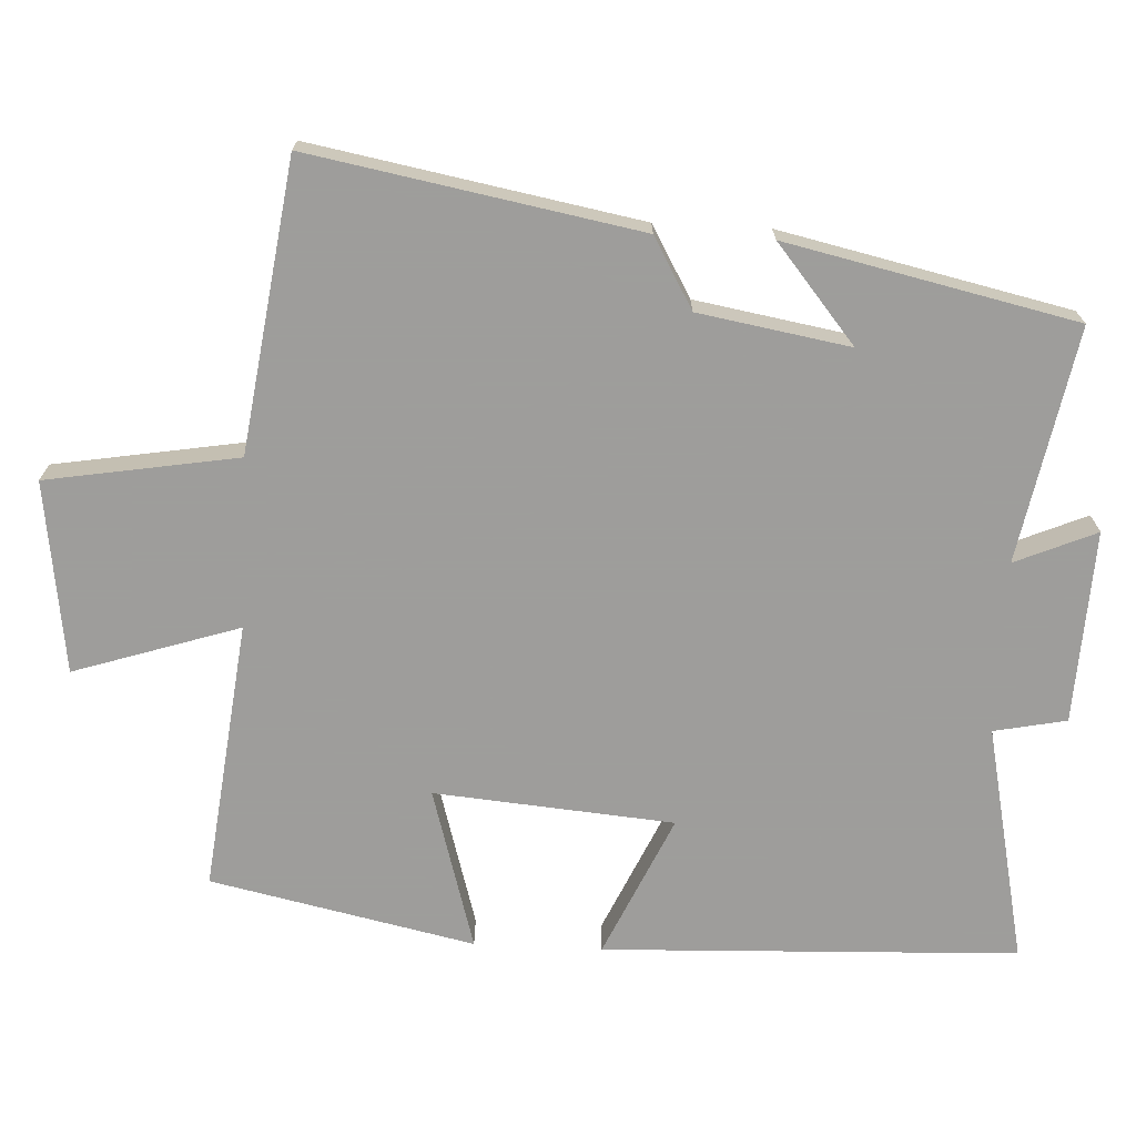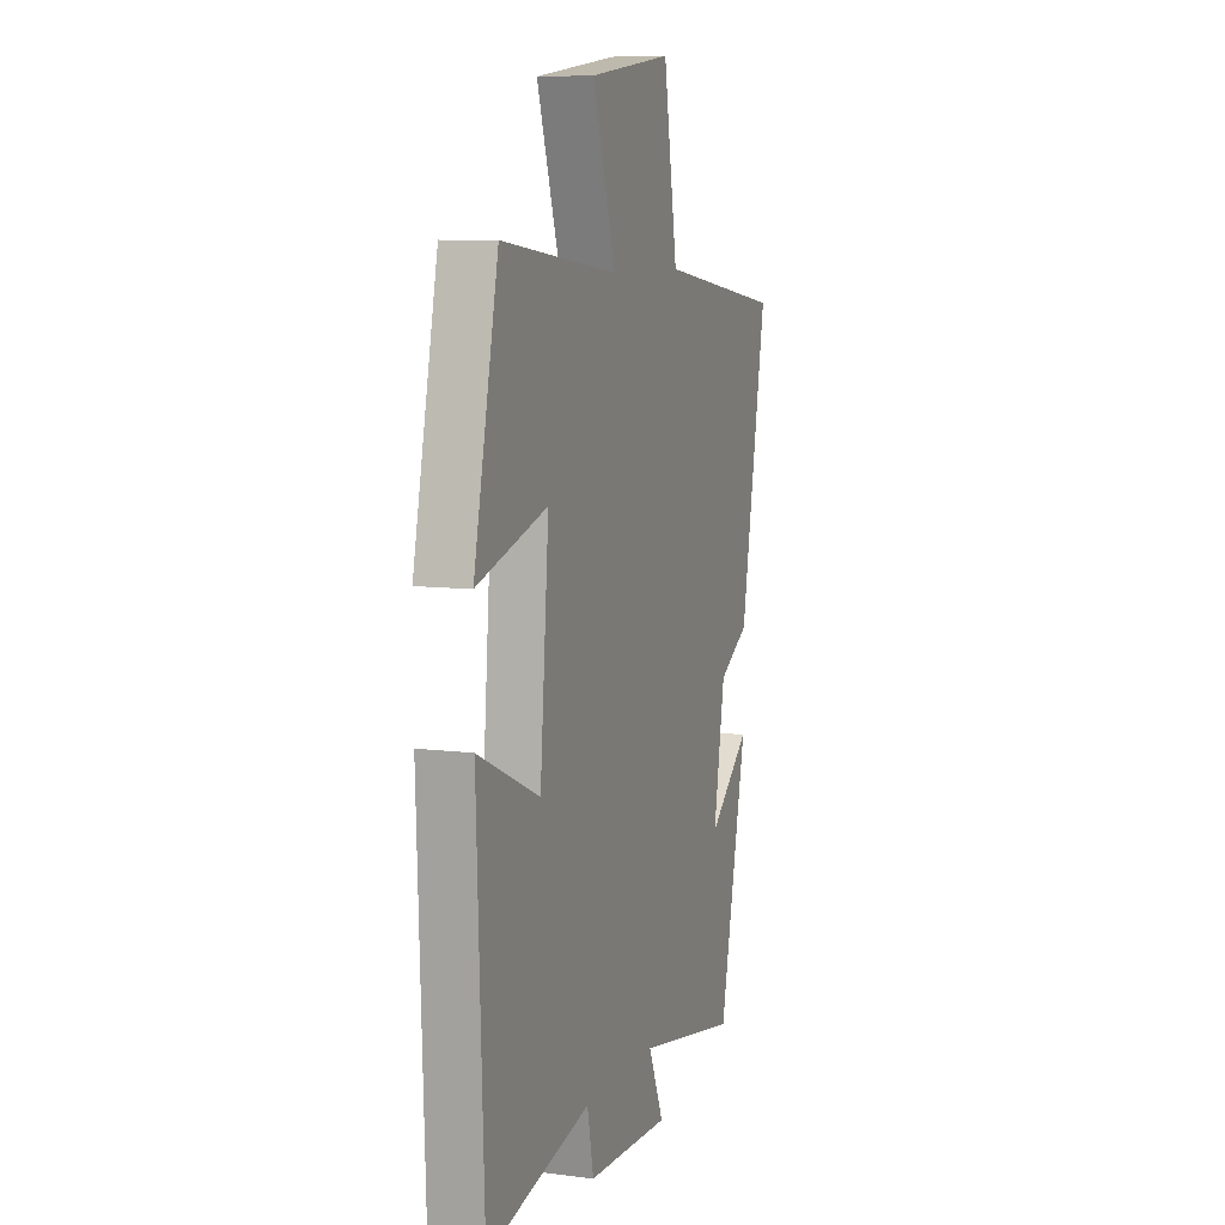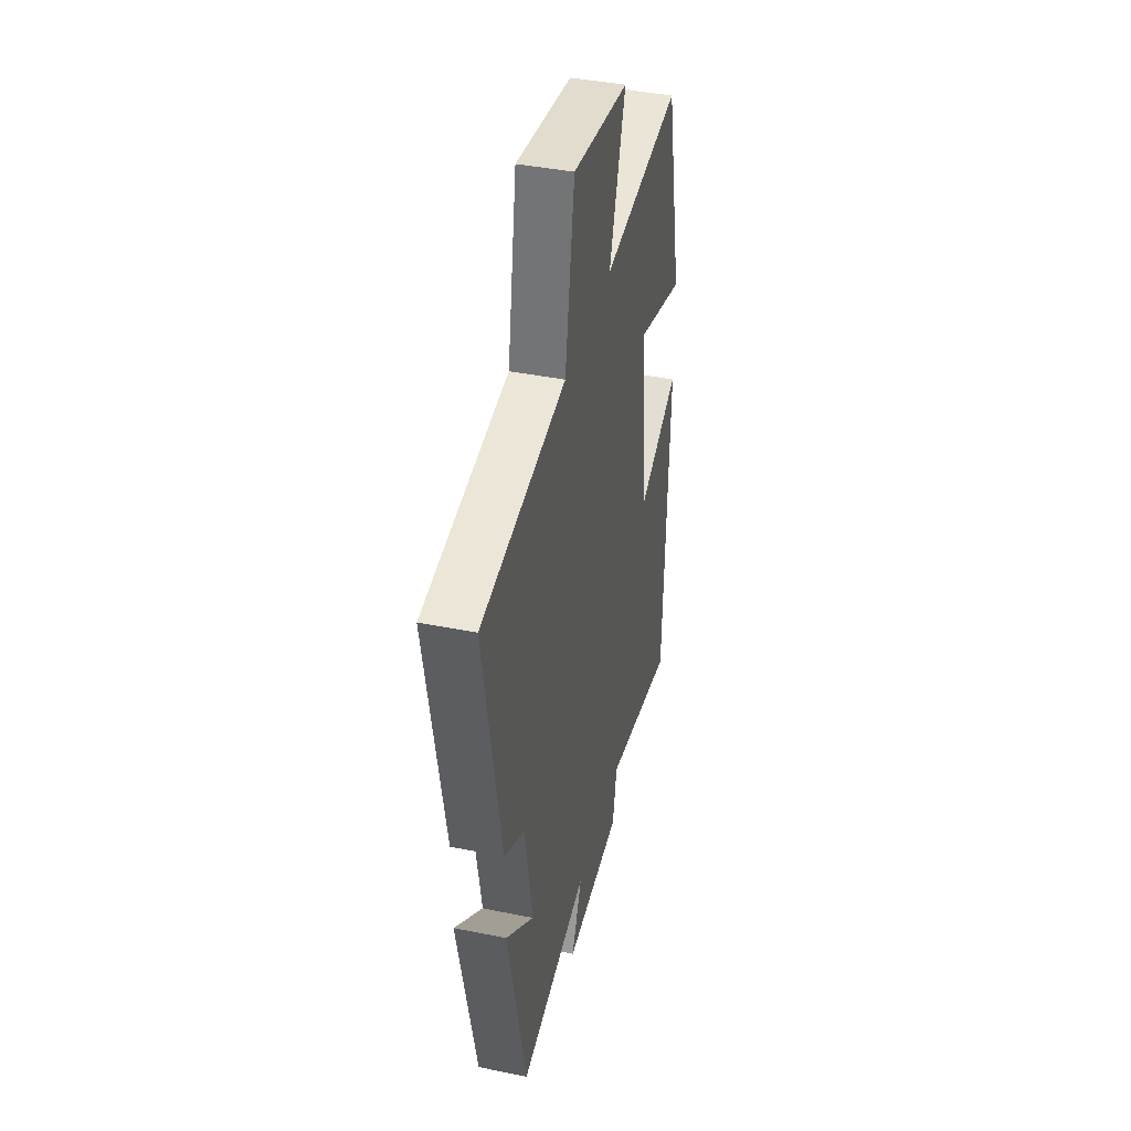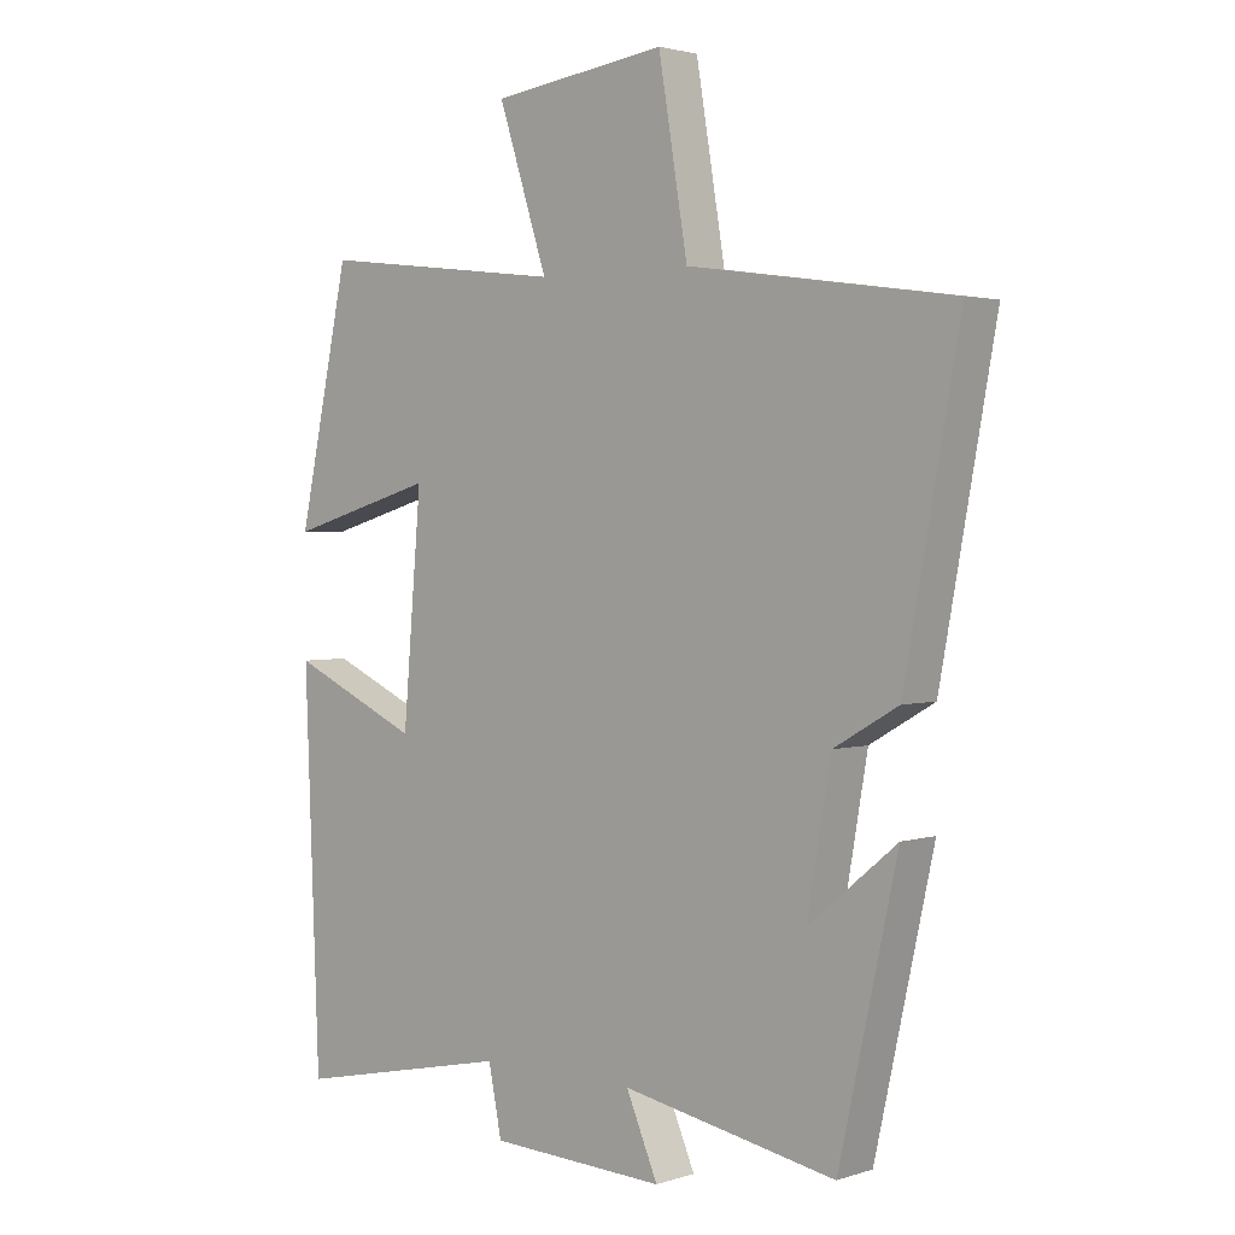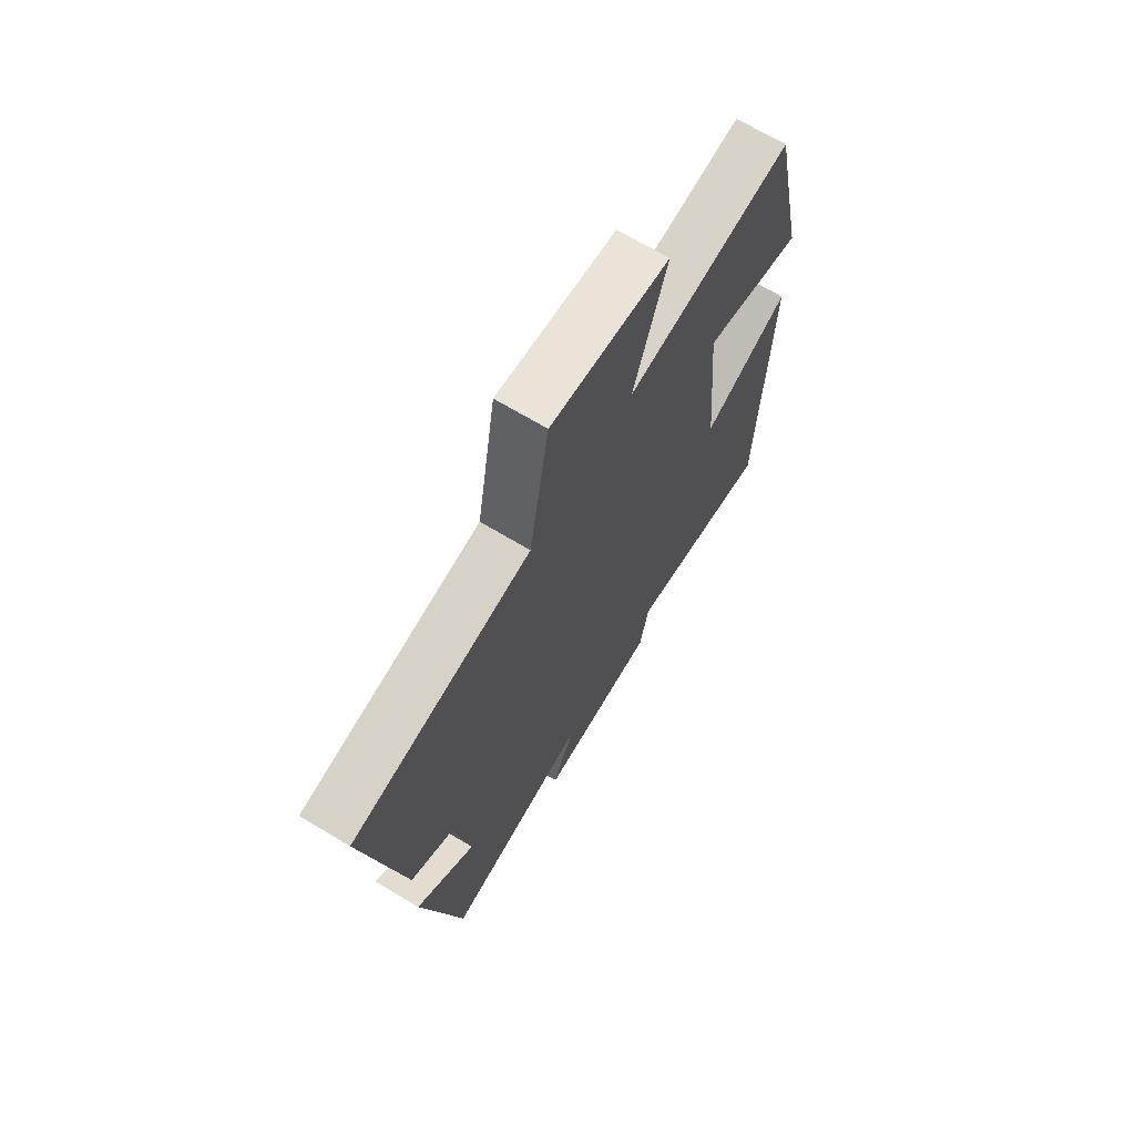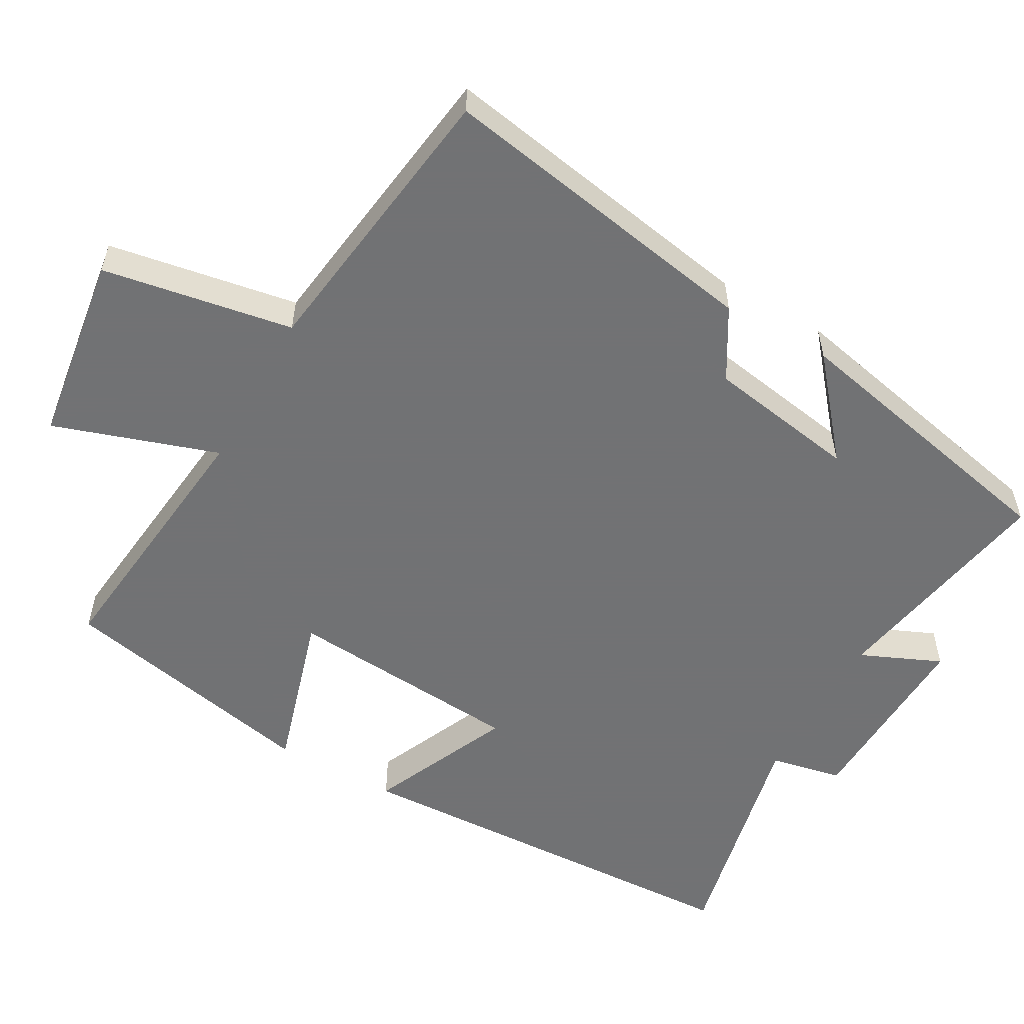
<metadata>
{"format":"obj","ext":"obj","renderer":"f3d","projection":"perspective","resolution":1024,"background":"white","views":[{"elev":-70.7,"azim":87.2,"up":"+Y"},{"elev":8.5,"azim":-70.6,"up":"+Z"},{"elev":41.1,"azim":103.9,"up":"+Z"},{"elev":2.4,"azim":42.0,"up":"+Z"},{"elev":69.1,"azim":121.0,"up":"+Z"},{"elev":-55.6,"azim":61.0,"up":"+Y"}]}
</metadata>
<code>
v -0.422 0.07 0.543
v -0.05 0.07 0.5
v -0.124 0.07 0.728
v 0.14 0.07 0.764
v 0.184 0.07 0.5
v 0.583 0.07 0.444
v 0.5 0.07 -0.008
v 0.403 0.07 -0.064
v 0.367 0.07 -0.272
v 0.5 0.07 -0.162
v 0.412 0.07 -0.561
v 0.089 0.07 -0.5
v 0.137 0.07 -0.612
v -0.129 0.07 -0.6
v -0.149 0.07 -0.5
v -0.478 0.07 -0.57
v -0.5 0.07 0.003
v -0.304 0.07 -0.086
v -0.276 0.07 0.244
v -0.5 0.07 0.179
v -0.422 0 0.543
v -0.05 0 0.5
v -0.124 0 0.728
v 0.14 0 0.764
v 0.184 0 0.5
v 0.583 0 0.444
v 0.5 0 -0.008
v 0.403 0 -0.064
v 0.367 0 -0.272
v 0.5 0 -0.162
v 0.412 0 -0.561
v 0.089 0 -0.5
v 0.137 0 -0.612
v -0.129 0 -0.6
v -0.149 0 -0.5
v -0.478 0 -0.57
v -0.5 0 0.003
v -0.304 0 -0.086
v -0.276 0 0.244
v -0.5 0 0.179
f 19 20 1 2
f 18 19 2
f 15 16 17 18
f 15 18 2
f 12 13 14 15
f 12 15 2
f 11 12 2
f 9 10 11
f 9 11 2 3
f 8 9 3
f 5 6 7 8
f 5 8 3
f 3 4 5
f 22 21 40 39
f 22 39 38
f 38 37 36 35
f 22 38 35
f 35 34 33 32
f 22 35 32
f 22 32 31
f 31 30 29
f 23 22 31 29
f 23 29 28
f 28 27 26 25
f 23 28 25
f 25 24 23
f 1 21 22 2
f 2 22 23 3
f 3 23 24 4
f 4 24 25 5
f 5 25 26 6
f 6 26 27 7
f 7 27 28 8
f 8 28 29 9
f 9 29 30 10
f 10 30 31 11
f 11 31 32 12
f 12 32 33 13
f 13 33 34 14
f 14 34 35 15
f 15 35 36 16
f 16 36 37 17
f 17 37 38 18
f 18 38 39 19
f 19 39 40 20
f 20 40 21 1

</code>
